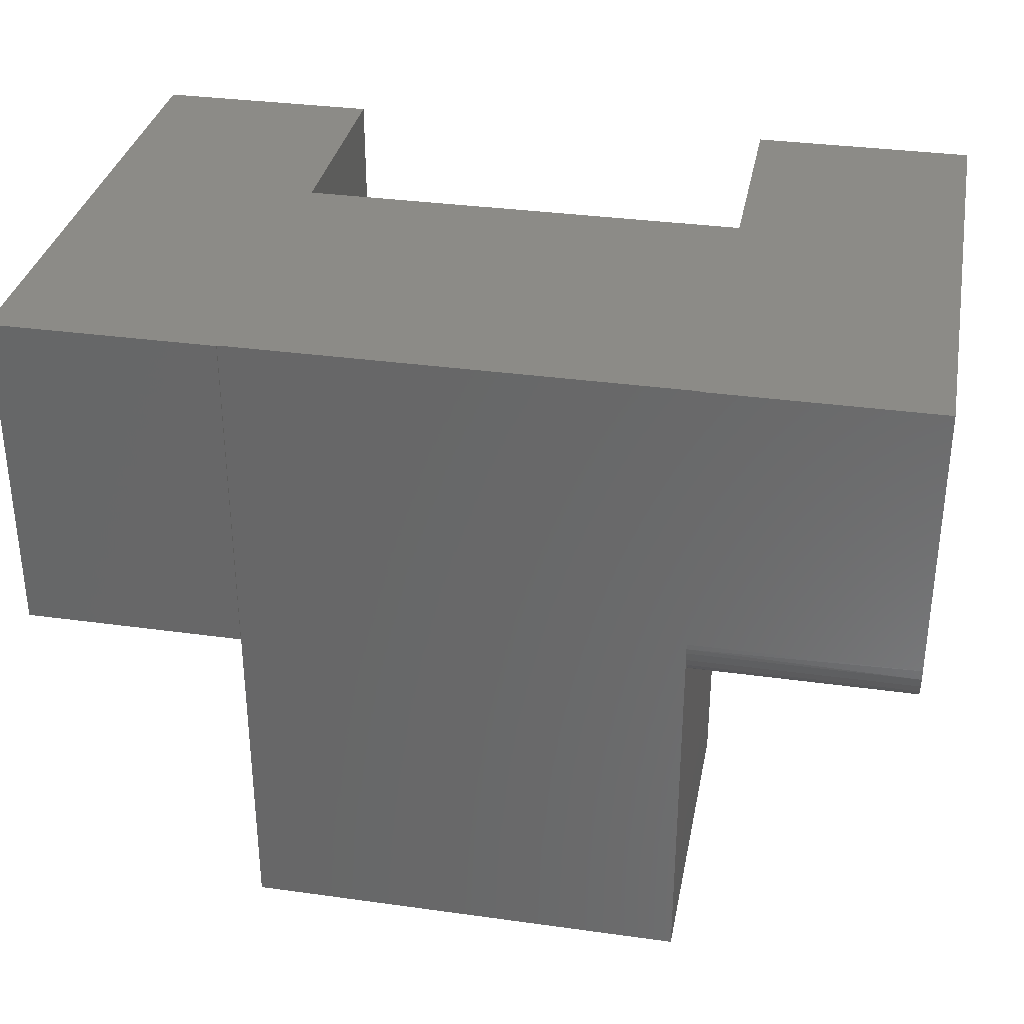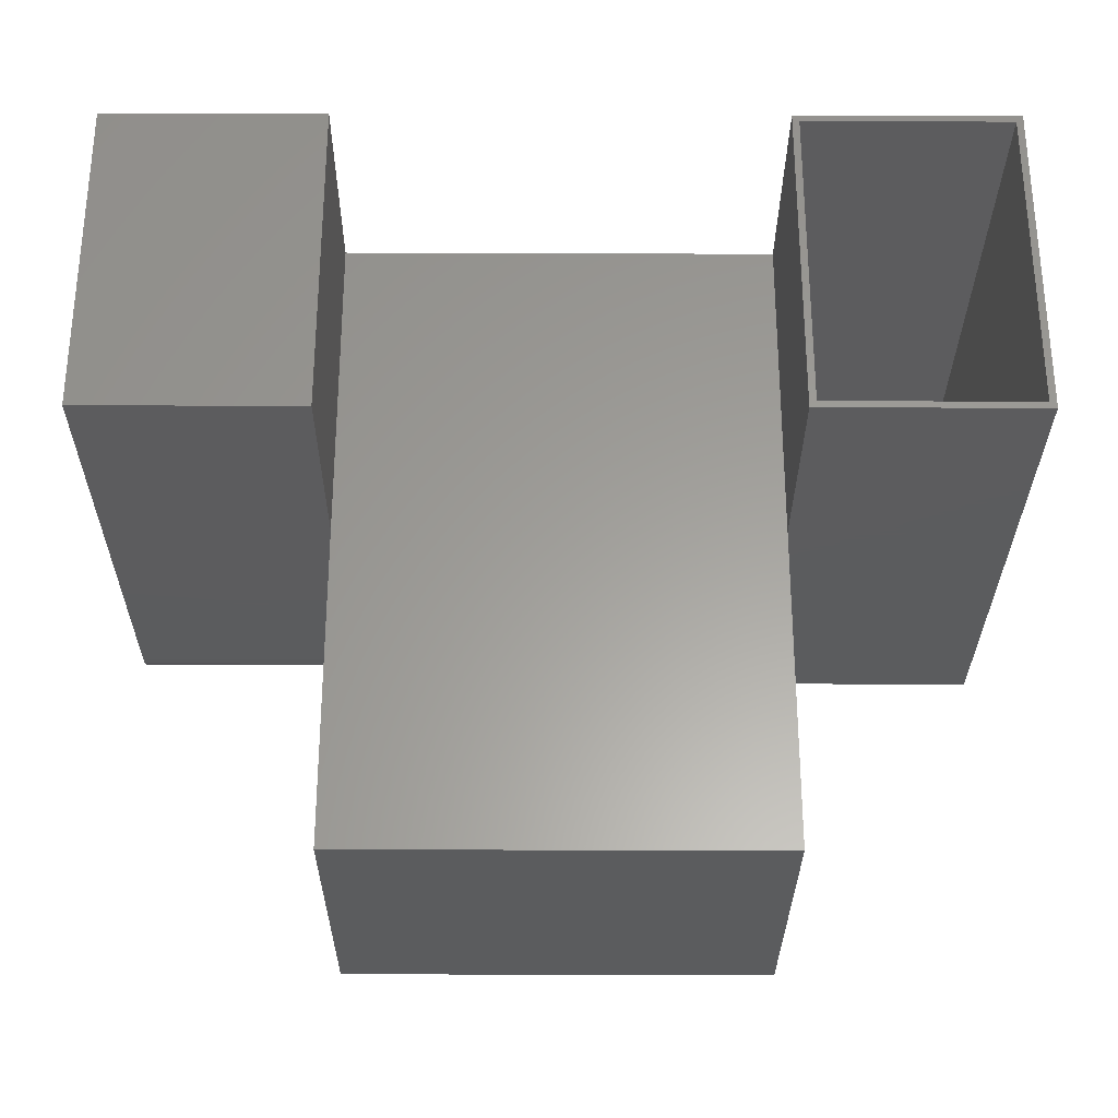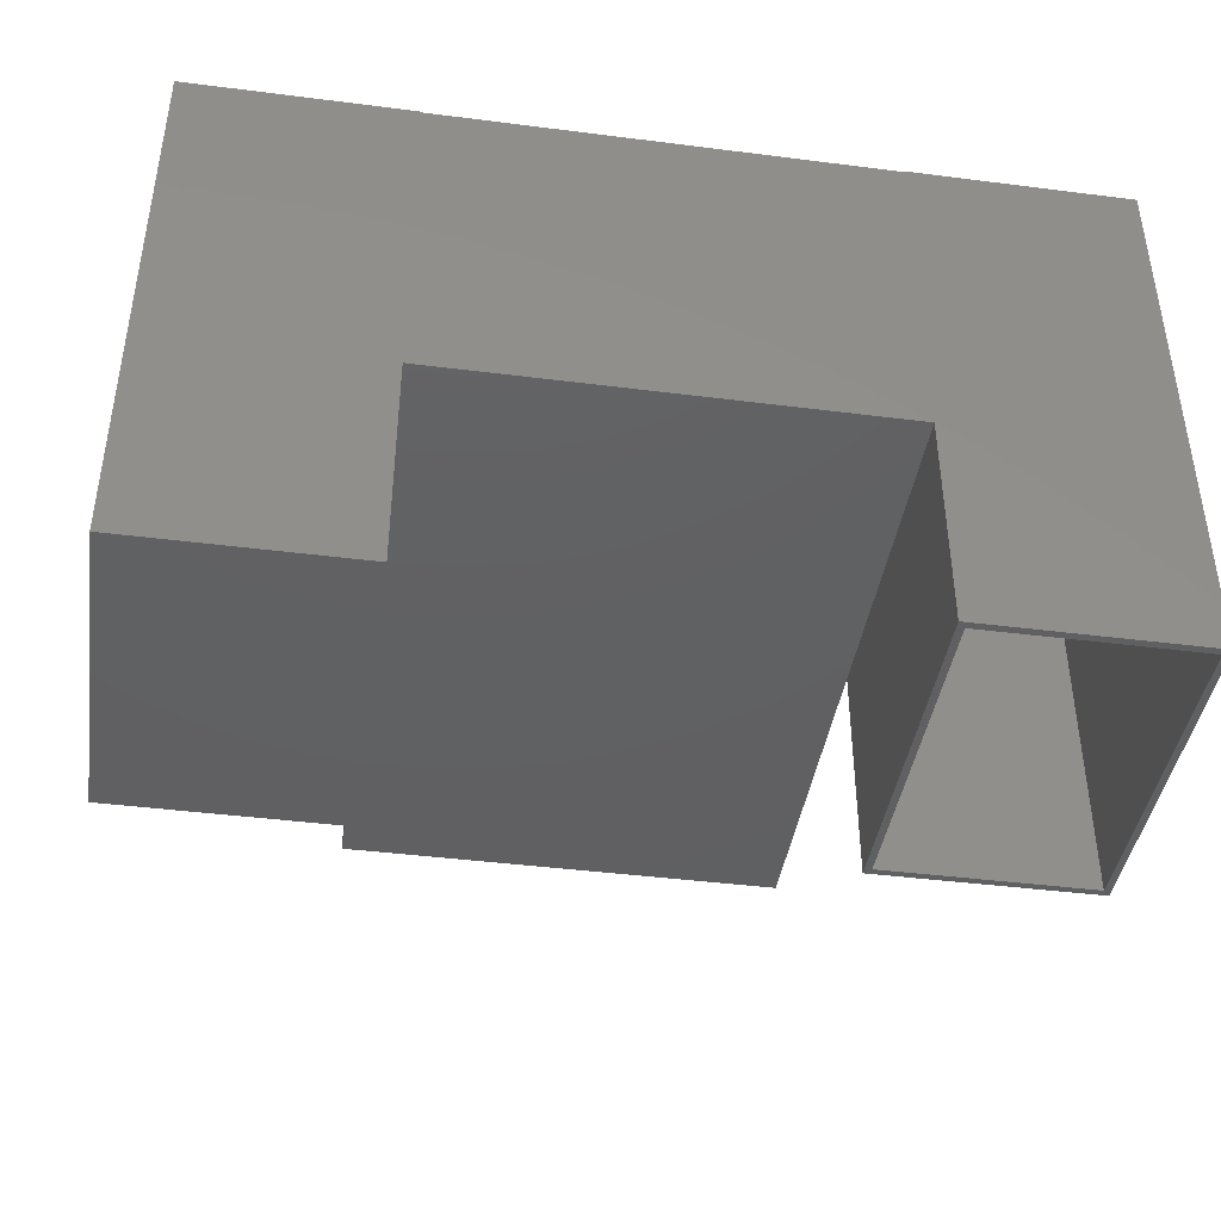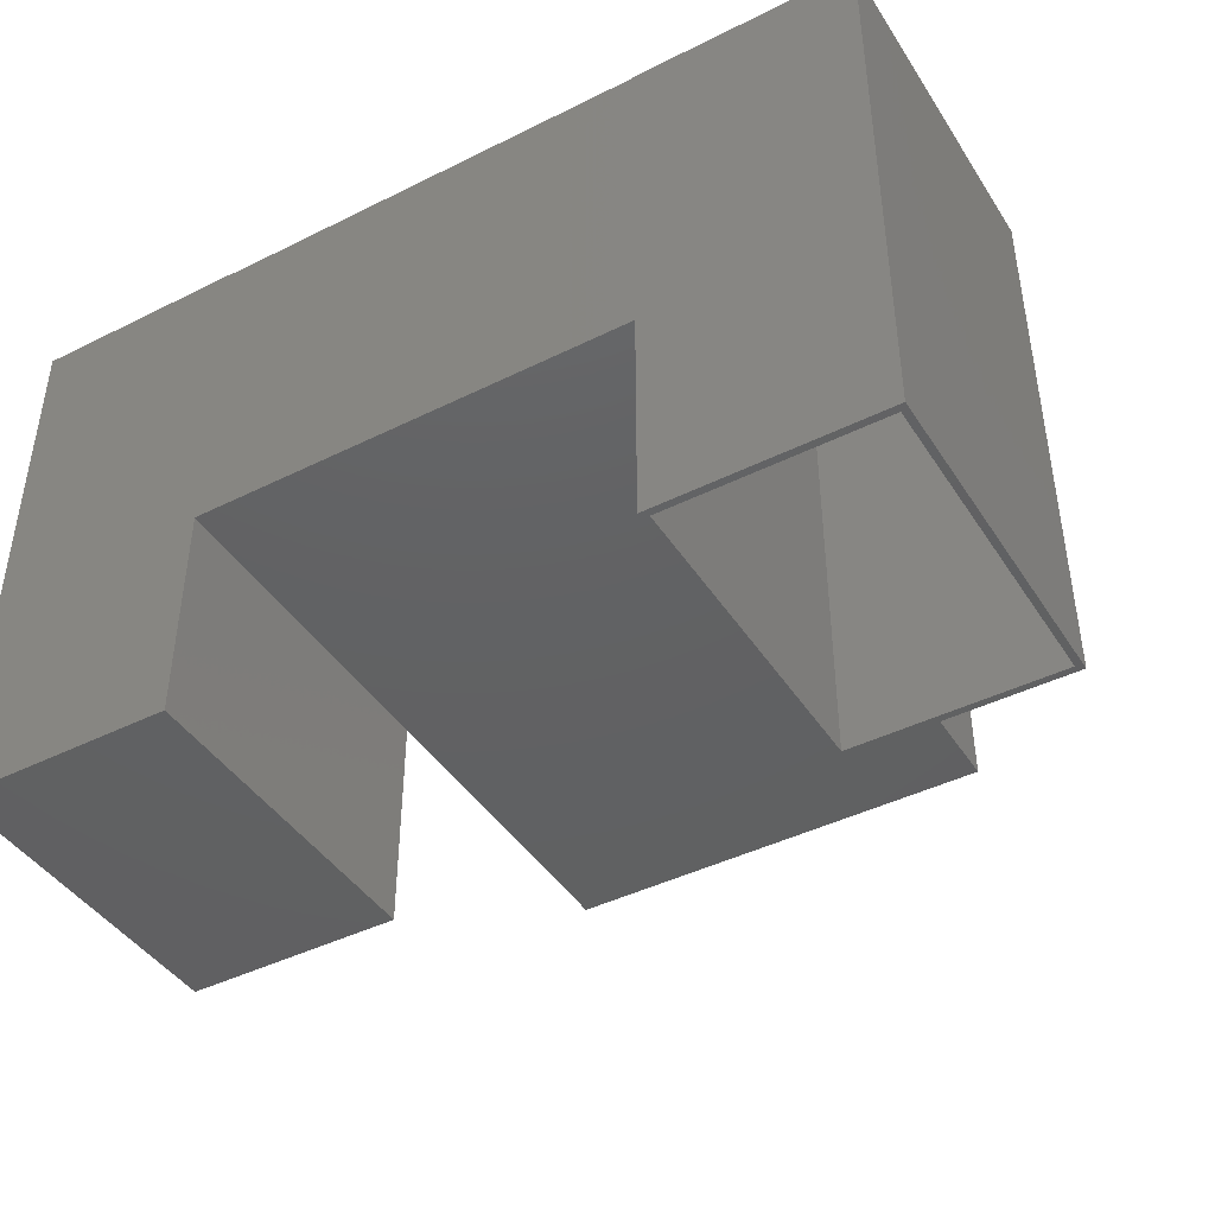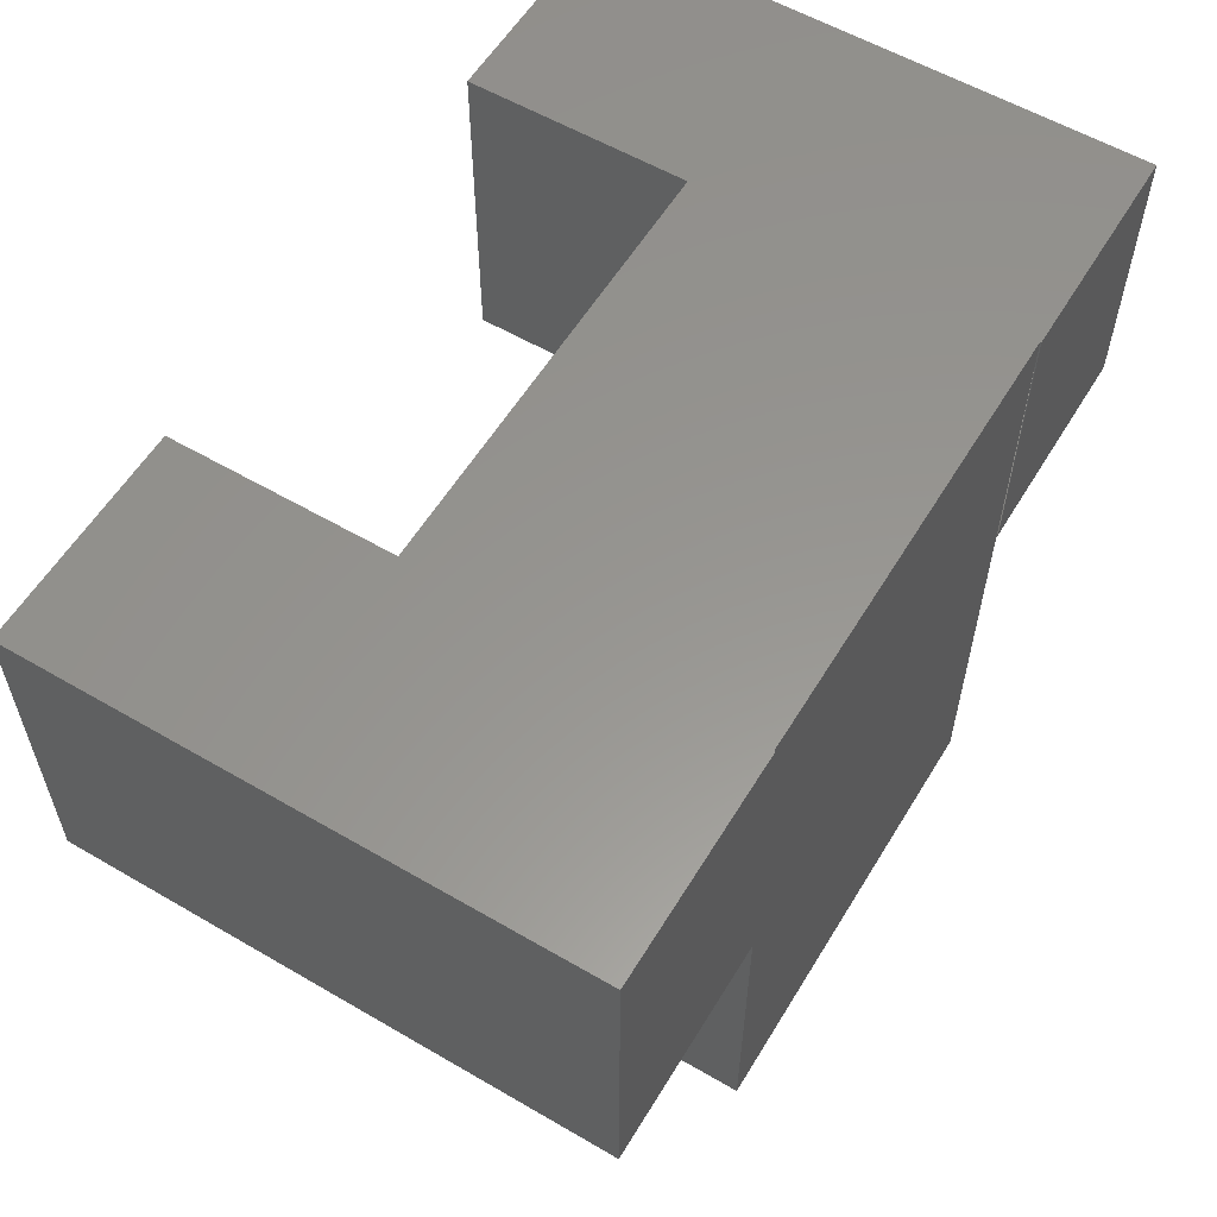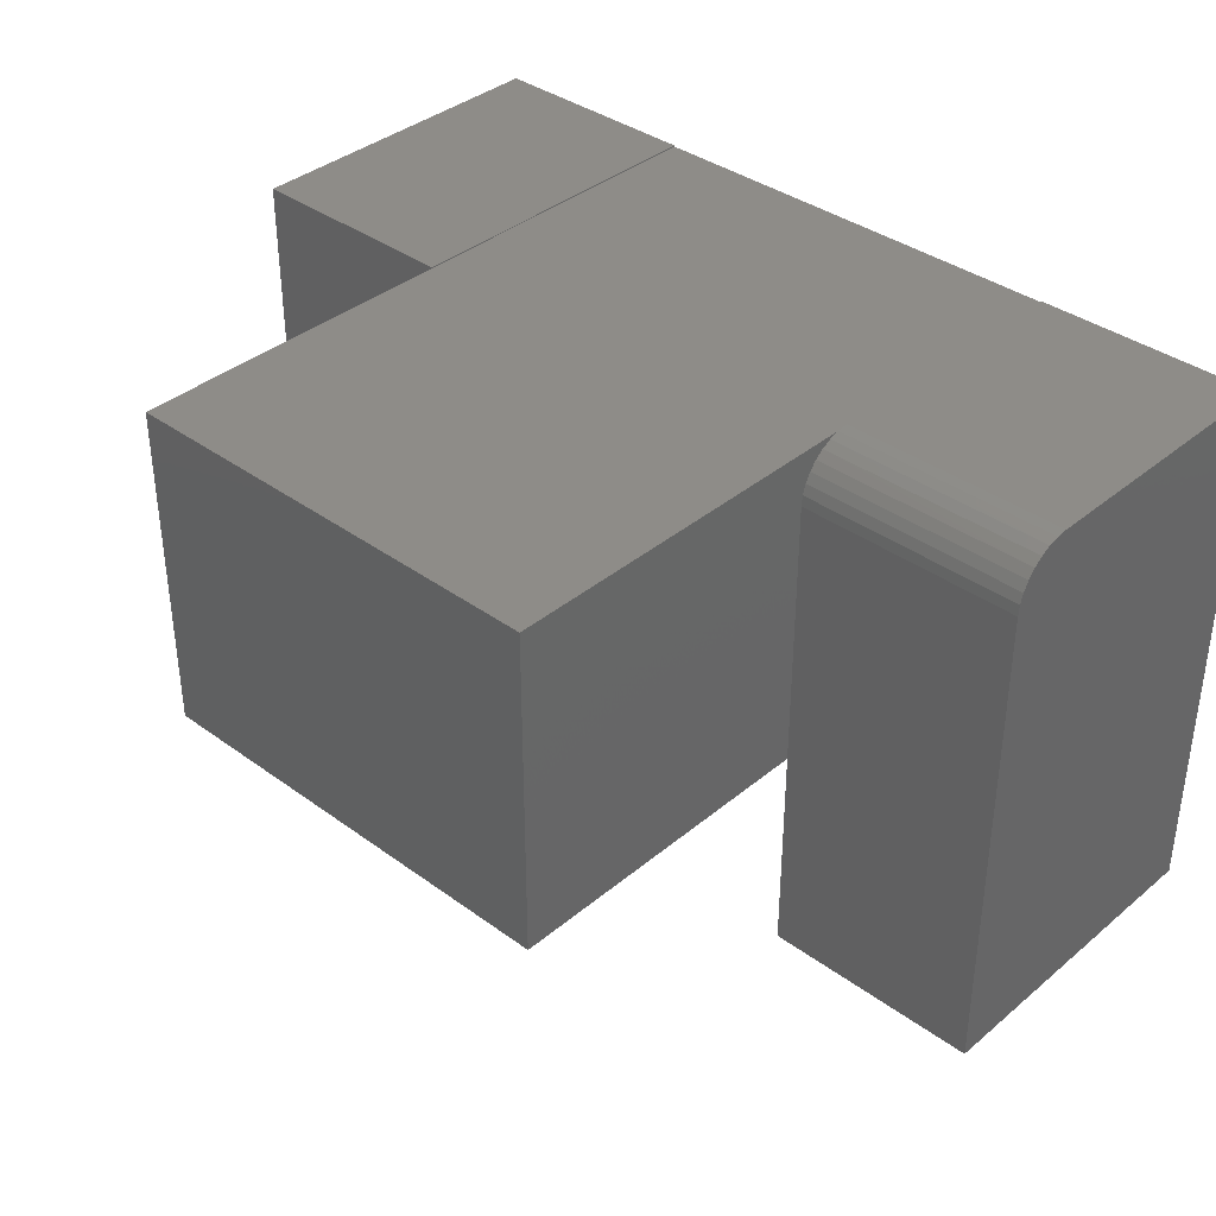
<metadata>
{"format":"stl","ext":"stl","renderer":"f3d","projection":"perspective","resolution":1024,"background":"white","views":[{"elev":33.3,"azim":10.8,"up":"+Y"},{"elev":-29.3,"azim":179.7,"up":"+Y"},{"elev":-42.0,"azim":171.3,"up":"+Z"},{"elev":-43.1,"azim":-149.5,"up":"+Z"},{"elev":57.9,"azim":-58.9,"up":"+Y"},{"elev":37.2,"azim":43.2,"up":"+Z"}]}
</metadata>
<code>
# stl→obj: 55 verts, 104 faces
v -0.2656 -0.75 -0.09375
v 0.2344 -0.375 -0.09375
v 0.2344 -0.75 -0.09375
v 0.2344 9.714e-17 -0.09375
v -0.2656 -0.375 -0.09375
v -0.2656 4.163e-17 -0.09375
v -0.2656 -0.375 0.2799
v -0.2656 -0.75 0.2799
v 0.2344 -0.75 0.2799
v -0.2656 6.238e-17 0.2799
v 0.2344 -0.375 0.2799
v 0.2344 -0.3253 0.2799
v 0.2344 1.179e-16 0.2799
v 0.2344 -0.375 0.2188
v 0.2344 -0.3738 0.2309
v 0.2344 -0.3703 0.2425
v 0.2344 -0.3646 0.2533
v 0.2344 -0.3569 0.2627
v 0.2344 -0.3476 0.2705
v 0.2344 -0.3369 0.2763
v -0.5156 -0.375 -0.3438
v -0.2656 -0.375 -0.3438
v -0.5156 -0.375 0.2812
v -0.2656 -0.375 0.2812
v 0.4844 -0.375 0.2188
v 0.4844 -0.375 -0.3438
v 0.2344 -0.375 -0.3438
v 0.4844 -0.3125 0.2812
v 0.2344 -0.3189 0.2809
v 0.4844 -0.3247 0.28
v 0.2344 -0.3125 0.2812
v 0.4844 -0.3738 0.2309
v 0.4844 -0.3702 0.2427
v 0.4844 -0.3645 0.2535
v 0.4844 -0.3567 0.2629
v 0.4844 -0.3472 0.2707
v 0.4844 -0.3364 0.2765
v 0.2344 8.327e-17 -0.3438
v -0.2656 2.776e-17 -0.3438
v -0.2656 6.245e-17 0.2812
v -0.5156 3.469e-17 0.2812
v 0.4844 1.457e-16 0.2812
v 0.4844 1.11e-16 -0.3438
v 0.2344 1.18e-16 0.2812
v -0.5156 0 -0.3438
v -0.2734 -0.3672 -0.09375
v -0.2734 -0.3672 0.2734
v -0.2734 -0.007812 -0.09375
v -0.2734 -0.007812 0.2734
v -0.5078 -0.007812 0.2734
v -0.5078 -0.3672 0.2734
v -0.2734 -0.3672 -0.3438
v -0.2734 -0.007812 -0.3438
v -0.5078 -0.3672 -0.3438
v -0.5078 -0.007812 -0.3438
f 1 2 3
f 2 1 4
f 4 1 5
f 4 5 6
f 7 8 9
f 10 7 9
f 10 9 11
f 10 11 12
f 10 12 13
f 11 9 14
f 11 14 15
f 11 15 16
f 11 16 17
f 11 17 18
f 11 18 19
f 11 19 20
f 11 20 12
f 2 14 3
f 3 14 9
f 1 3 8
f 8 3 9
f 5 21 22
f 21 5 23
f 23 5 7
f 23 7 24
f 25 14 26
f 26 14 2
f 26 2 27
f 28 29 30
f 28 31 29
f 14 25 15
f 15 25 32
f 15 32 16
f 16 32 33
f 16 33 17
f 17 33 34
f 17 34 18
f 18 34 35
f 18 35 19
f 19 35 36
f 19 36 20
f 20 36 37
f 20 37 12
f 12 37 30
f 12 30 29
f 2 4 27
f 27 4 38
f 22 39 5
f 5 39 6
f 7 10 24
f 24 10 40
f 7 5 8
f 8 5 1
f 10 13 4
f 10 4 6
f 10 6 41
f 10 41 40
f 42 43 38
f 42 38 4
f 42 4 13
f 42 13 44
f 45 41 39
f 39 41 6
f 42 44 28
f 28 44 31
f 42 28 30
f 42 30 37
f 42 37 36
f 42 36 35
f 42 35 34
f 42 34 33
f 42 33 32
f 42 32 25
f 42 25 26
f 42 26 43
f 38 43 27
f 27 43 26
f 46 47 48
f 48 47 49
f 49 47 50
f 50 47 51
f 40 41 24
f 24 41 23
f 52 46 53
f 53 46 48
f 52 54 46
f 46 54 51
f 46 51 47
f 51 54 50
f 50 54 55
f 23 41 21
f 21 41 45
f 45 55 21
f 45 39 55
f 39 53 55
f 39 22 53
f 55 54 21
f 22 21 54
f 22 54 52
f 22 52 53
f 13 31 44
f 49 50 48
f 48 50 55
f 48 55 53

</code>
